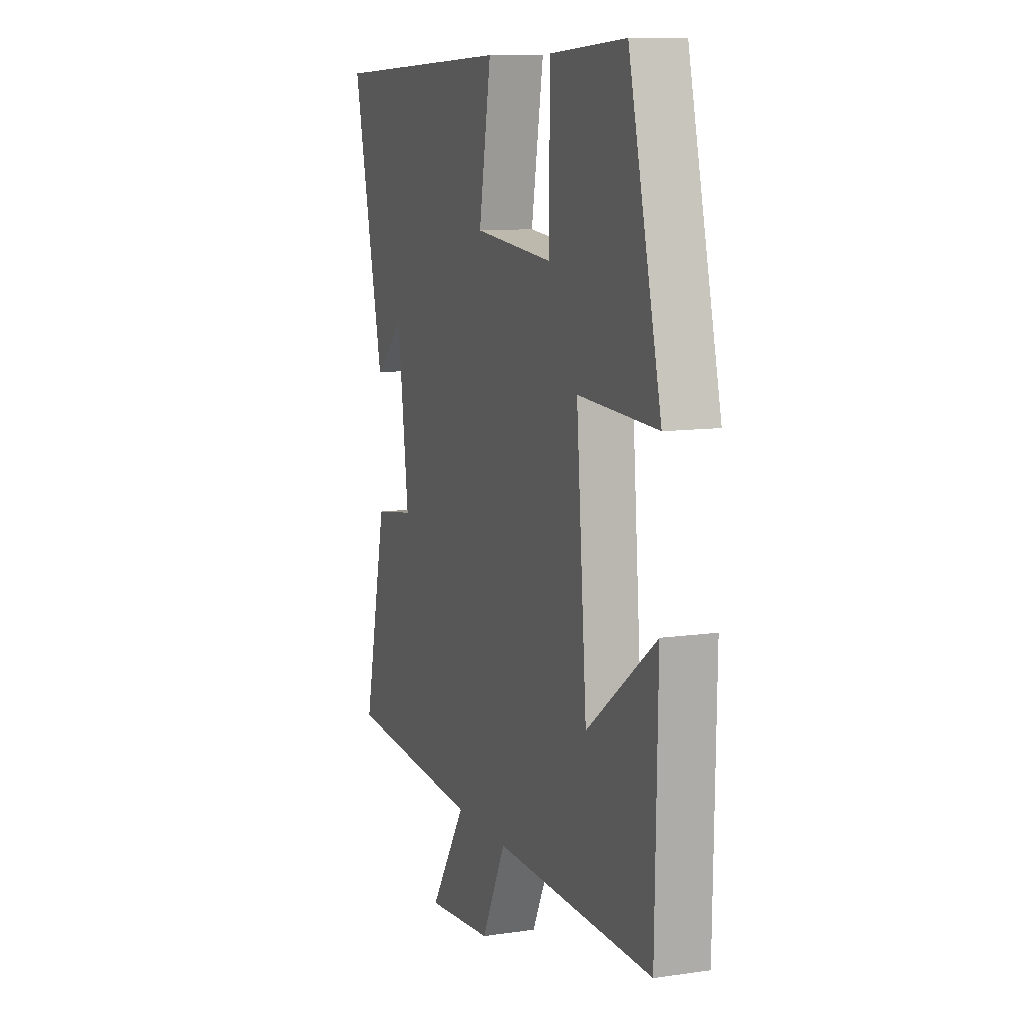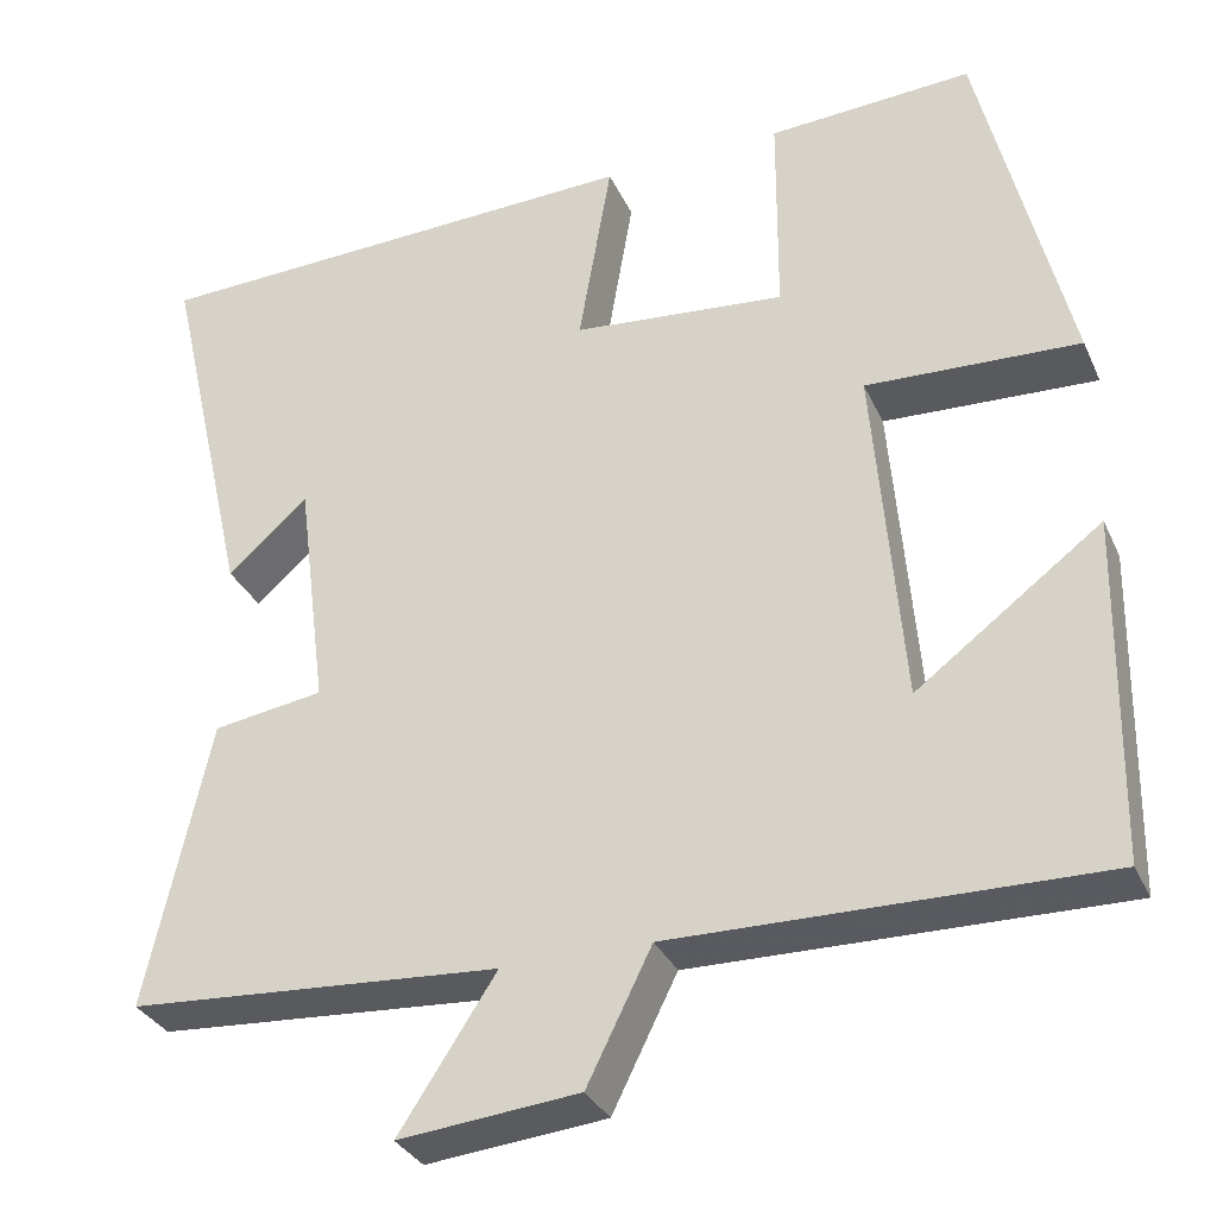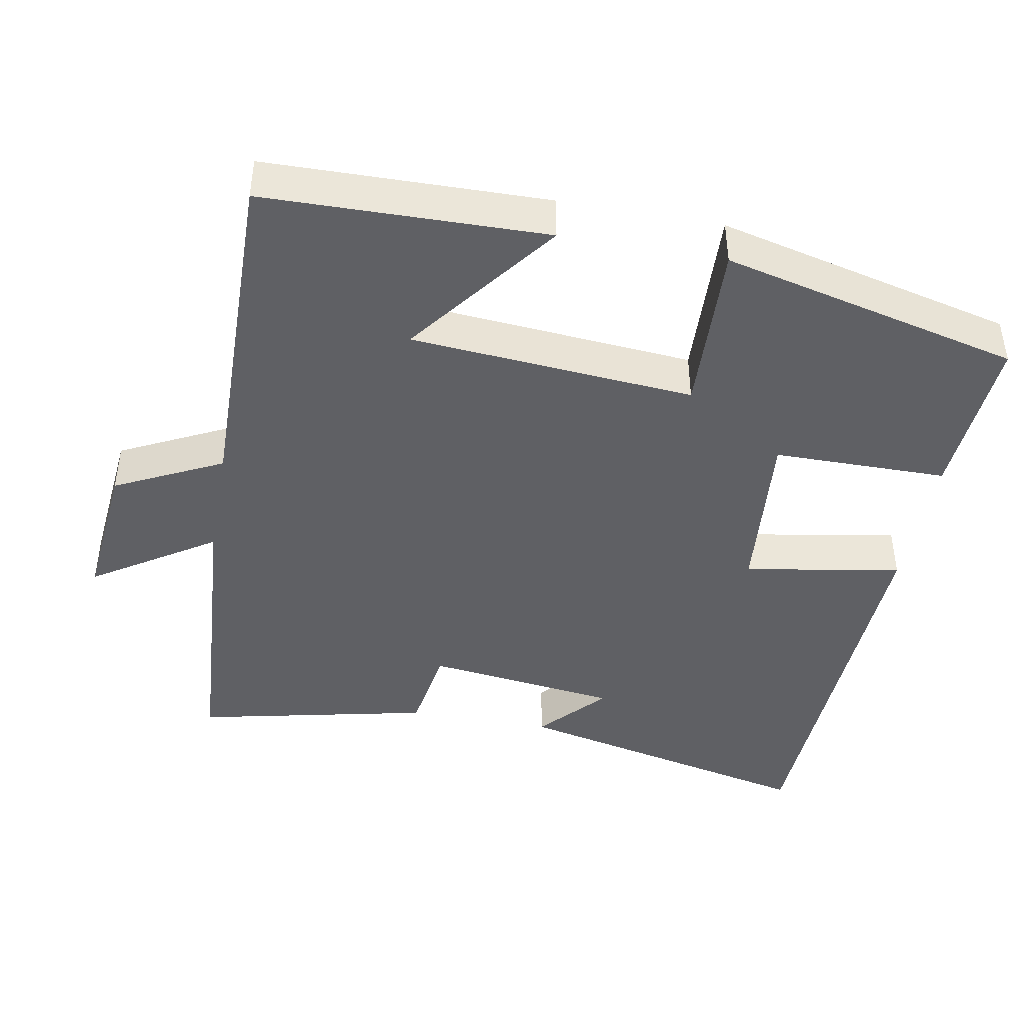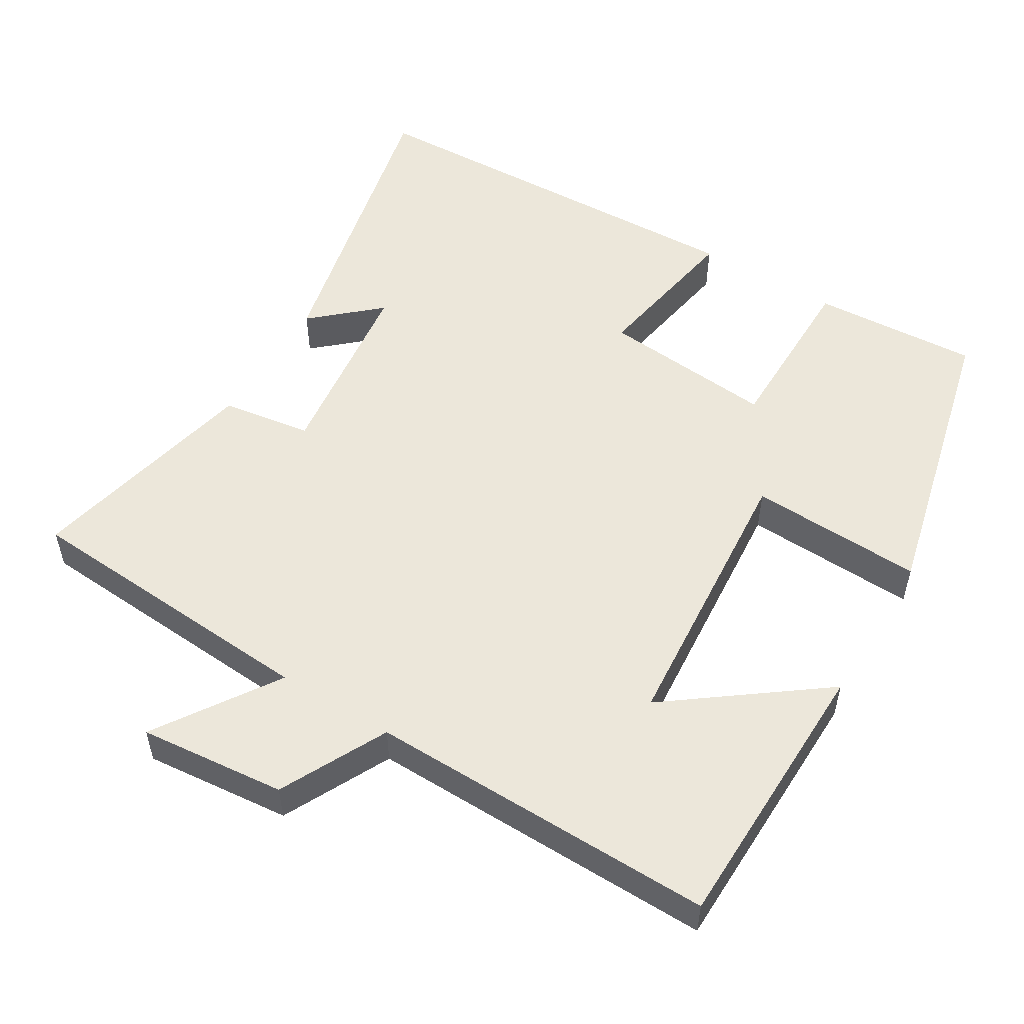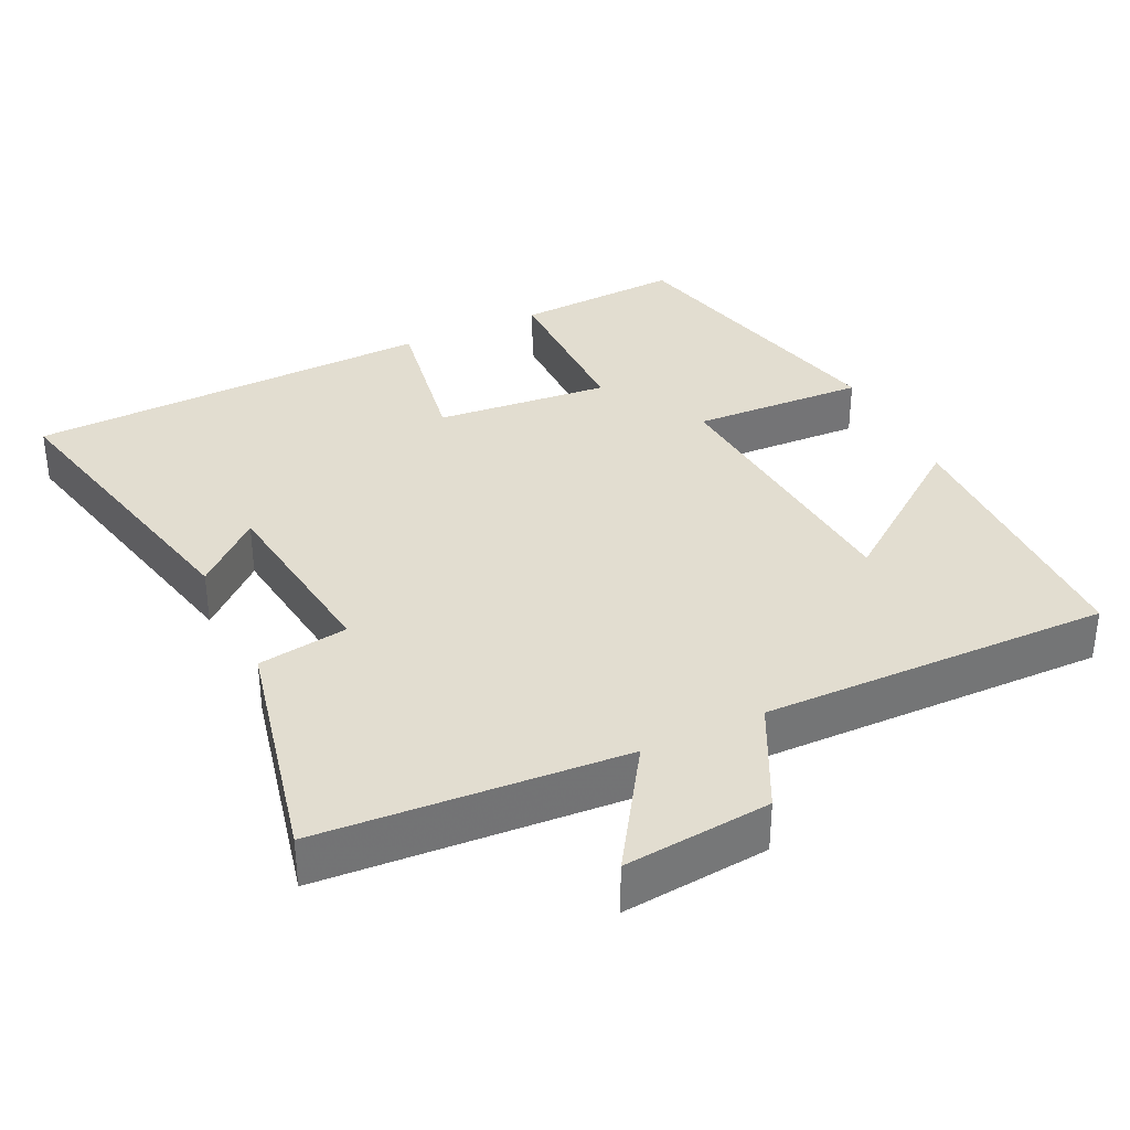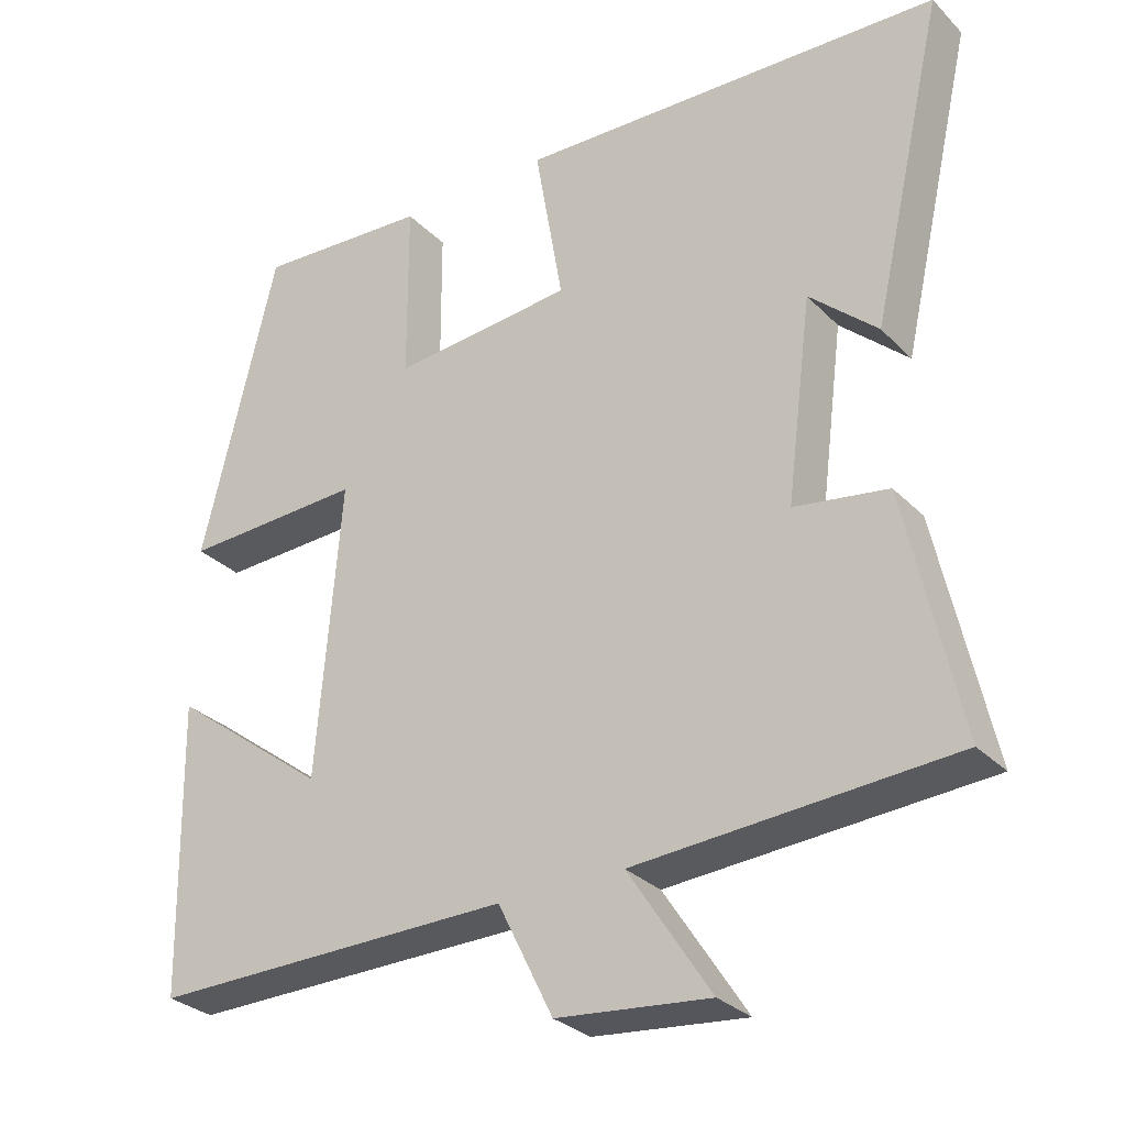
<metadata>
{"format":"obj","ext":"obj","renderer":"f3d","projection":"perspective","resolution":1024,"background":"white","views":[{"elev":10.1,"azim":-110.4,"up":"+Z"},{"elev":-32.2,"azim":-158.4,"up":"+Z"},{"elev":-43.2,"azim":-100.4,"up":"+Y"},{"elev":53.2,"azim":-148.7,"up":"+Y"},{"elev":35.1,"azim":154.5,"up":"+Y"},{"elev":-29.6,"azim":35.1,"up":"+Z"}]}
</metadata>
<code>
v 0.597 0.07 0.479
v 0.5 0.07 0.055
v 0.41 0.07 0.136
v 0.376 0.07 -0.13
v 0.5 0.07 -0.149
v 0.571 0.07 -0.472
v 0.153 0.07 -0.5
v 0.262 0.07 -0.667
v 0.06 0.07 -0.647
v -0.013 0.07 -0.5
v -0.493 0.07 -0.507
v -0.5 0.07 -0.12
v -0.292 0.07 -0.276
v -0.26 0.07 0.114
v -0.5 0.07 0.104
v -0.401 0.07 0.514
v -0.171 0.07 0.5
v -0.17 0.07 0.261
v 0.07 0.07 0.283
v 0.033 0.07 0.5
v 0.597 0 0.479
v 0.5 0 0.055
v 0.41 0 0.136
v 0.376 0 -0.13
v 0.5 0 -0.149
v 0.571 0 -0.472
v 0.153 0 -0.5
v 0.262 0 -0.667
v 0.06 0 -0.647
v -0.013 0 -0.5
v -0.493 0 -0.507
v -0.5 0 -0.12
v -0.292 0 -0.276
v -0.26 0 0.114
v -0.5 0 0.104
v -0.401 0 0.514
v -0.171 0 0.5
v -0.17 0 0.261
v 0.07 0 0.283
v 0.033 0 0.5
f 19 20 1
f 16 17 18
f 15 16 18
f 14 15 18
f 13 14 18 19
f 10 11 12 13
f 10 13 19 1
f 7 8 9 10
f 6 7 10
f 5 6 10
f 4 5 10
f 3 4 10
f 1 2 3
f 1 3 10
f 21 40 39
f 38 37 36
f 38 36 35
f 38 35 34
f 39 38 34 33
f 33 32 31 30
f 21 39 33 30
f 30 29 28 27
f 30 27 26
f 30 26 25
f 30 25 24
f 30 24 23
f 23 22 21
f 30 23 21
f 1 21 22 2
f 2 22 23 3
f 3 23 24 4
f 4 24 25 5
f 5 25 26 6
f 6 26 27 7
f 7 27 28 8
f 8 28 29 9
f 9 29 30 10
f 10 30 31 11
f 11 31 32 12
f 12 32 33 13
f 13 33 34 14
f 14 34 35 15
f 15 35 36 16
f 16 36 37 17
f 17 37 38 18
f 18 38 39 19
f 19 39 40 20
f 20 40 21 1

</code>
